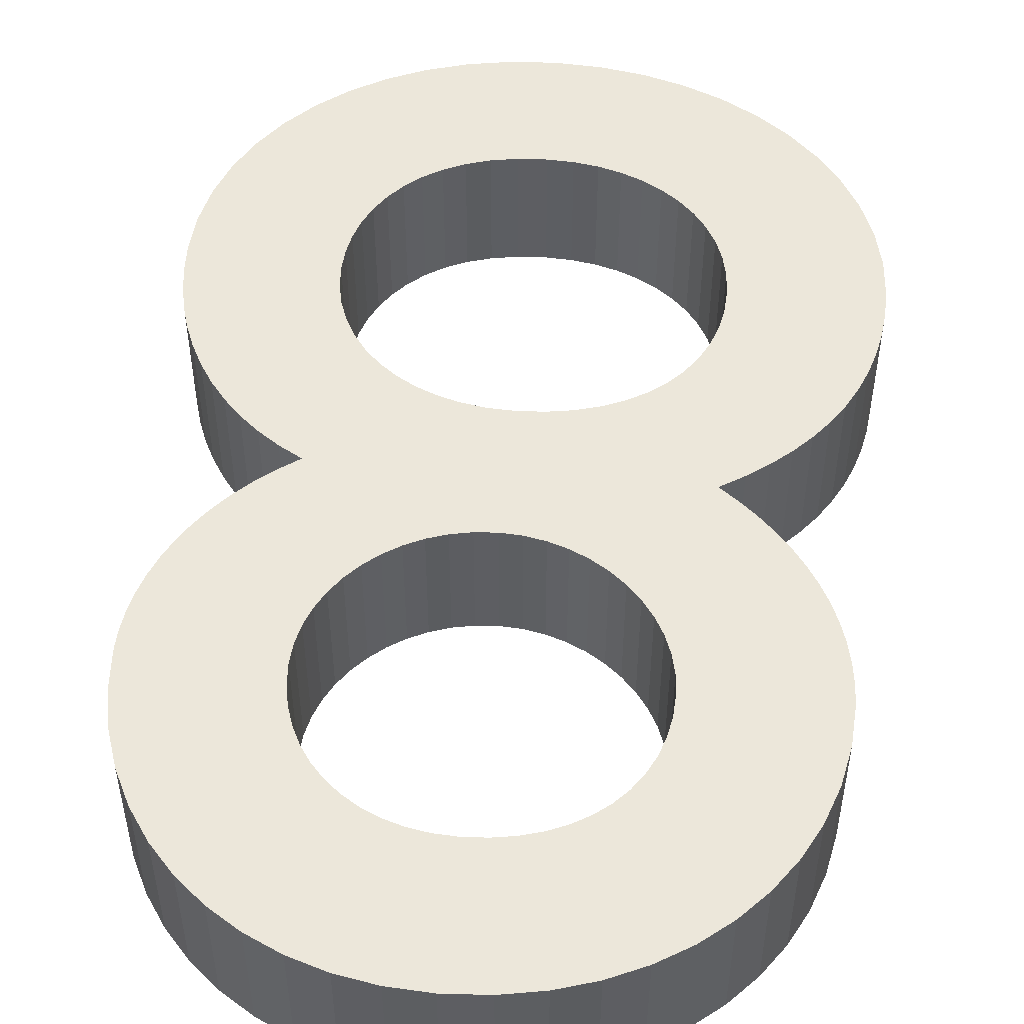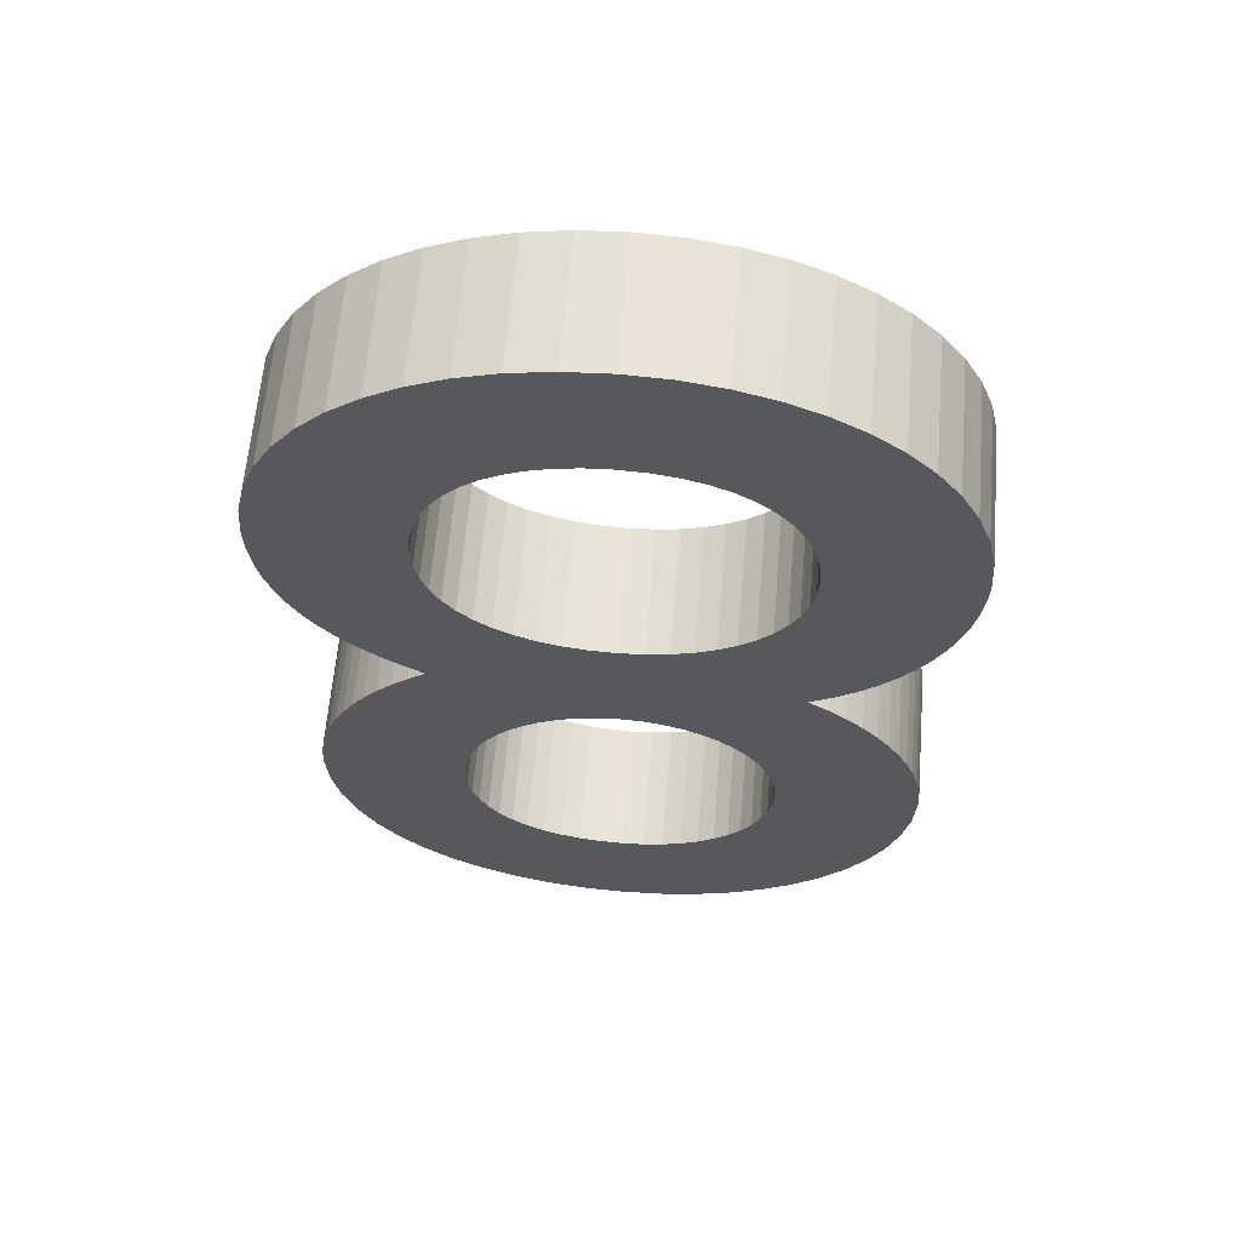
<metadata>
{"format":"obj","ext":"obj","renderer":"f3d","projection":"perspective","resolution":1024,"background":"white","views":[{"elev":51.1,"azim":-174.9,"up":"+Y"},{"elev":61.8,"azim":4.8,"up":"+Z"}]}
</metadata>
<code>
o Text.008
v 0.218 0 -0.184
v 0.2173 0 -0.2011
v 0.2153 0 -0.2178
v 0.212 0 -0.2341
v 0.2074 0 -0.2499
v 0.2014 0 -0.265
v 0.1941 0 -0.2795
v 0.1855 0 -0.2932
v 0.1756 0 -0.3061
v 0.1644 0 -0.3182
v 0.1519 0 -0.3292
v 0.1381 0 -0.3392
v 0.123 0 -0.348
v 0.1369 0 -0.3579
v 0.1494 0 -0.3684
v 0.1608 0 -0.3795
v 0.1708 0 -0.3911
v 0.1796 0 -0.4032
v 0.1872 0 -0.4156
v 0.1936 0 -0.4283
v 0.1989 0 -0.4412
v 0.2029 0 -0.4542
v 0.2057 0 -0.4672
v 0.2074 0 -0.4802
v 0.208 0 -0.493
v 0.2062 0 -0.5206
v 0.2011 0 -0.5469
v 0.1928 0 -0.5716
v 0.1814 0 -0.5946
v 0.1673 0 -0.6155
v 0.1506 0 -0.6344
v 0.1315 0 -0.6509
v 0.1102 0 -0.6648
v 0.08692 0 -0.676
v 0.06182 0 -0.6842
v 0.03511 0 -0.6893
v 0.007 0 -0.691
v -0.02211 0 -0.6893
v -0.0498 0 -0.6843
v -0.07586 0 -0.6761
v -0.1001 0 -0.6651
v -0.1222 0 -0.6513
v -0.1421 0 -0.635
v -0.1595 0 -0.6164
v -0.1743 0 -0.5956
v -0.1861 0 -0.5729
v -0.1948 0 -0.5484
v -0.2002 0 -0.5224
v -0.202 0 -0.495
v -0.2014 0 -0.4806
v -0.1995 0 -0.4665
v -0.1965 0 -0.4528
v -0.1923 0 -0.4393
v -0.187 0 -0.4263
v -0.1806 0 -0.4136
v -0.1732 0 -0.4014
v -0.1647 0 -0.3897
v -0.1552 0 -0.3784
v -0.1447 0 -0.3677
v -0.1333 0 -0.3576
v -0.121 0 -0.348
v -0.1366 0 -0.3382
v -0.1508 0 -0.3277
v -0.1636 0 -0.3166
v -0.175 0 -0.3049
v -0.1851 0 -0.2924
v -0.1939 0 -0.2792
v -0.2013 0 -0.2654
v -0.2073 0 -0.2508
v -0.212 0 -0.2355
v -0.2153 0 -0.2194
v -0.2173 0 -0.2026
v -0.218 0 -0.185
v -0.216 0 -0.1583
v -0.2103 0 -0.1328
v -0.2011 0 -0.1087
v -0.1885 0 -0.08626
v -0.1729 0 -0.06566
v -0.1545 0 -0.04713
v -0.1335 0 -0.03086
v -0.1101 0 -0.01707
v -0.08469 0 -0.005984
v -0.05735 0 0.002199
v -0.02838 0 0.007264
v 0.002 0 0.009
v 0.03188 0 0.007284
v 0.06036 0 0.002273
v 0.08722 0 -0.005828
v 0.1122 0 -0.01682
v 0.1351 0 -0.03048
v 0.1557 0 -0.04662
v 0.1738 0 -0.06504
v 0.1891 0 -0.08552
v 0.2014 0 -0.1079
v 0.2105 0 -0.1319
v 0.2161 0 -0.1573
v 0.11 0 -0.495
v 0.109 0 -0.4814
v 0.1062 0 -0.4683
v 0.1016 0 -0.4559
v 0.09537 0 -0.4441
v 0.08768 0 -0.4332
v 0.07863 0 -0.4234
v 0.06834 0 -0.4147
v 0.05696 0 -0.4072
v 0.04461 0 -0.4012
v 0.03141 0 -0.3967
v 0.0175 0 -0.394
v 0.003 0 -0.393
v -0.01129 0 -0.394
v -0.02507 0 -0.3968
v -0.03819 0 -0.4014
v -0.05052 0 -0.4075
v -0.06192 0 -0.4151
v -0.07225 0 -0.424
v -0.08137 0 -0.4341
v -0.08915 0 -0.4451
v -0.09544 0 -0.4571
v -0.1001 0 -0.4699
v -0.103 0 -0.4832
v -0.104 0 -0.497
v -0.1031 0 -0.5118
v -0.1004 0 -0.5257
v -0.09611 0 -0.5385
v -0.09019 0 -0.5503
v -0.08275 0 -0.5609
v -0.07387 0 -0.5704
v -0.06365 0 -0.5785
v -0.05215 0 -0.5854
v -0.03945 0 -0.5908
v -0.02564 0 -0.5948
v -0.0108 0 -0.5972
v 0.005 0 -0.598
v 0.01988 0 -0.5971
v 0.03396 0 -0.5945
v 0.04714 0 -0.5902
v 0.05933 0 -0.5844
v 0.07044 0 -0.5772
v 0.08038 0 -0.5686
v 0.08904 0 -0.5588
v 0.09633 0 -0.5479
v 0.1022 0 -0.536
v 0.1065 0 -0.5231
v 0.1091 0 -0.5094
v 0.12 0 -0.192
v 0.1191 0 -0.1779
v 0.1166 0 -0.1642
v 0.1124 0 -0.1511
v 0.1064 0 -0.1387
v 0.09886 0 -0.1271
v 0.08962 0 -0.1166
v 0.07874 0 -0.1073
v 0.06622 0 -0.09933
v 0.05208 0 -0.09286
v 0.03632 0 -0.08804
v 0.01896 0 -0.08504
v 0 0 -0.084
v -0.01707 0 -0.08492
v -0.03319 0 -0.08762
v -0.04828 0 -0.09202
v -0.06222 0 -0.098
v -0.07491 0 -0.1055
v -0.08625 0 -0.1144
v -0.09613 0 -0.1246
v -0.1044 0 -0.136
v -0.1111 0 -0.1485
v -0.116 0 -0.1621
v -0.119 0 -0.1766
v -0.12 0 -0.192
v -0.119 0 -0.2076
v -0.1161 0 -0.2222
v -0.1113 0 -0.2359
v -0.1048 0 -0.2484
v -0.09659 0 -0.2598
v -0.08675 0 -0.27
v -0.07537 0 -0.2788
v -0.06252 0 -0.2862
v -0.04828 0 -0.2921
v -0.03273 0 -0.2964
v -0.01595 0 -0.2991
v 0.002 0 -0.3
v 0.01882 0 -0.2991
v 0.0347 0 -0.2963
v 0.04955 0 -0.2918
v 0.06326 0 -0.2858
v 0.07574 0 -0.2782
v 0.08687 0 -0.2692
v 0.09658 0 -0.259
v 0.1047 0 -0.2476
v 0.1113 0 -0.235
v 0.1161 0 -0.2215
v 0.119 0 -0.2071
v 0.218 -0.09 -0.184
v 0.2173 -0.09 -0.2011
v 0.2153 -0.09 -0.2178
v 0.212 -0.09 -0.2341
v 0.2074 -0.09 -0.2499
v 0.2014 -0.09 -0.265
v 0.1941 -0.09 -0.2795
v 0.1855 -0.09 -0.2932
v 0.1756 -0.09 -0.3061
v 0.1644 -0.09 -0.3182
v 0.1519 -0.09 -0.3292
v 0.1381 -0.09 -0.3392
v 0.123 -0.09 -0.348
v 0.1369 -0.09 -0.3579
v 0.1494 -0.09 -0.3684
v 0.1608 -0.09 -0.3795
v 0.1708 -0.09 -0.3911
v 0.1796 -0.09 -0.4032
v 0.1872 -0.09 -0.4156
v 0.1936 -0.09 -0.4283
v 0.1989 -0.09 -0.4412
v 0.2029 -0.09 -0.4542
v 0.2057 -0.09 -0.4672
v 0.2074 -0.09 -0.4802
v 0.208 -0.09 -0.493
v 0.2062 -0.09 -0.5206
v 0.2011 -0.09 -0.5469
v 0.1928 -0.09 -0.5716
v 0.1814 -0.09 -0.5946
v 0.1673 -0.09 -0.6155
v 0.1506 -0.09 -0.6344
v 0.1315 -0.09 -0.6509
v 0.1102 -0.09 -0.6648
v 0.08692 -0.09 -0.676
v 0.06182 -0.09 -0.6842
v 0.03511 -0.09 -0.6893
v 0.007 -0.09 -0.691
v -0.02211 -0.09 -0.6893
v -0.0498 -0.09 -0.6843
v -0.07586 -0.09 -0.6761
v -0.1001 -0.09 -0.6651
v -0.1222 -0.09 -0.6513
v -0.1421 -0.09 -0.635
v -0.1595 -0.09 -0.6164
v -0.1743 -0.09 -0.5956
v -0.1861 -0.09 -0.5729
v -0.1948 -0.09 -0.5484
v -0.2002 -0.09 -0.5224
v -0.202 -0.09 -0.495
v -0.2014 -0.09 -0.4806
v -0.1995 -0.09 -0.4665
v -0.1965 -0.09 -0.4528
v -0.1923 -0.09 -0.4393
v -0.187 -0.09 -0.4263
v -0.1806 -0.09 -0.4136
v -0.1732 -0.09 -0.4014
v -0.1647 -0.09 -0.3897
v -0.1552 -0.09 -0.3784
v -0.1447 -0.09 -0.3677
v -0.1333 -0.09 -0.3576
v -0.121 -0.09 -0.348
v -0.1366 -0.09 -0.3382
v -0.1508 -0.09 -0.3277
v -0.1636 -0.09 -0.3166
v -0.175 -0.09 -0.3049
v -0.1851 -0.09 -0.2924
v -0.1939 -0.09 -0.2792
v -0.2013 -0.09 -0.2654
v -0.2073 -0.09 -0.2508
v -0.212 -0.09 -0.2355
v -0.2153 -0.09 -0.2194
v -0.2173 -0.09 -0.2026
v -0.218 -0.09 -0.185
v -0.216 -0.09 -0.1583
v -0.2103 -0.09 -0.1328
v -0.2011 -0.09 -0.1087
v -0.1885 -0.09 -0.08626
v -0.1729 -0.09 -0.06566
v -0.1545 -0.09 -0.04713
v -0.1335 -0.09 -0.03086
v -0.1101 -0.09 -0.01707
v -0.08469 -0.09 -0.005984
v -0.05735 -0.09 0.002199
v -0.02838 -0.09 0.007264
v 0.002 -0.09 0.009
v 0.03188 -0.09 0.007284
v 0.06036 -0.09 0.002273
v 0.08722 -0.09 -0.005828
v 0.1122 -0.09 -0.01682
v 0.1351 -0.09 -0.03048
v 0.1557 -0.09 -0.04662
v 0.1738 -0.09 -0.06504
v 0.1891 -0.09 -0.08552
v 0.2014 -0.09 -0.1079
v 0.2105 -0.09 -0.1319
v 0.2161 -0.09 -0.1573
v 0.11 -0.09 -0.495
v 0.109 -0.09 -0.4814
v 0.1062 -0.09 -0.4683
v 0.1016 -0.09 -0.4559
v 0.09537 -0.09 -0.4441
v 0.08768 -0.09 -0.4332
v 0.07863 -0.09 -0.4234
v 0.06834 -0.09 -0.4147
v 0.05696 -0.09 -0.4072
v 0.04461 -0.09 -0.4012
v 0.03141 -0.09 -0.3967
v 0.0175 -0.09 -0.394
v 0.003 -0.09 -0.393
v -0.01129 -0.09 -0.394
v -0.02507 -0.09 -0.3968
v -0.03819 -0.09 -0.4014
v -0.05052 -0.09 -0.4075
v -0.06192 -0.09 -0.4151
v -0.07225 -0.09 -0.424
v -0.08137 -0.09 -0.4341
v -0.08915 -0.09 -0.4451
v -0.09544 -0.09 -0.4571
v -0.1001 -0.09 -0.4699
v -0.103 -0.09 -0.4832
v -0.104 -0.09 -0.497
v -0.1031 -0.09 -0.5118
v -0.1004 -0.09 -0.5257
v -0.09611 -0.09 -0.5385
v -0.09019 -0.09 -0.5503
v -0.08275 -0.09 -0.5609
v -0.07387 -0.09 -0.5704
v -0.06365 -0.09 -0.5785
v -0.05215 -0.09 -0.5854
v -0.03945 -0.09 -0.5908
v -0.02564 -0.09 -0.5948
v -0.0108 -0.09 -0.5972
v 0.005 -0.09 -0.598
v 0.01988 -0.09 -0.5971
v 0.03396 -0.09 -0.5945
v 0.04714 -0.09 -0.5902
v 0.05933 -0.09 -0.5844
v 0.07044 -0.09 -0.5772
v 0.08038 -0.09 -0.5686
v 0.08904 -0.09 -0.5588
v 0.09633 -0.09 -0.5479
v 0.1022 -0.09 -0.536
v 0.1065 -0.09 -0.5231
v 0.1091 -0.09 -0.5094
v 0.12 -0.09 -0.192
v 0.1191 -0.09 -0.1779
v 0.1166 -0.09 -0.1642
v 0.1124 -0.09 -0.1511
v 0.1064 -0.09 -0.1387
v 0.09886 -0.09 -0.1271
v 0.08962 -0.09 -0.1166
v 0.07874 -0.09 -0.1073
v 0.06622 -0.09 -0.09933
v 0.05208 -0.09 -0.09286
v 0.03632 -0.09 -0.08804
v 0.01896 -0.09 -0.08504
v 0 -0.09 -0.084
v -0.01707 -0.09 -0.08492
v -0.03319 -0.09 -0.08762
v -0.04828 -0.09 -0.09202
v -0.06222 -0.09 -0.098
v -0.07491 -0.09 -0.1055
v -0.08625 -0.09 -0.1144
v -0.09613 -0.09 -0.1246
v -0.1044 -0.09 -0.136
v -0.1111 -0.09 -0.1485
v -0.116 -0.09 -0.1621
v -0.119 -0.09 -0.1766
v -0.12 -0.09 -0.192
v -0.119 -0.09 -0.2076
v -0.1161 -0.09 -0.2222
v -0.1113 -0.09 -0.2359
v -0.1048 -0.09 -0.2484
v -0.09659 -0.09 -0.2598
v -0.08675 -0.09 -0.27
v -0.07537 -0.09 -0.2788
v -0.06252 -0.09 -0.2862
v -0.04828 -0.09 -0.2921
v -0.03273 -0.09 -0.2964
v -0.01595 -0.09 -0.2991
v 0.002 -0.09 -0.3
v 0.01882 -0.09 -0.2991
v 0.0347 -0.09 -0.2963
v 0.04955 -0.09 -0.2918
v 0.06326 -0.09 -0.2858
v 0.07574 -0.09 -0.2782
v 0.08687 -0.09 -0.2692
v 0.09658 -0.09 -0.259
v 0.1047 -0.09 -0.2476
v 0.1113 -0.09 -0.235
v 0.1161 -0.09 -0.2215
v 0.119 -0.09 -0.2071
f 38 36 37
f 39 36 38
f 39 35 36
f 40 35 39
f 40 34 35
f 41 34 40
f 41 33 34
f 42 33 41
f 42 32 33
f 43 32 42
f 43 31 32
f 44 31 43
f 44 30 31
f 45 30 44
f 45 133 30
f 133 29 30
f 45 132 133
f 134 29 133
f 45 131 132
f 135 29 134
f 46 131 45
f 46 130 131
f 135 28 29
f 136 28 135
f 46 129 130
f 137 28 136
f 46 128 129
f 138 28 137
f 46 127 128
f 139 28 138
f 47 127 46
f 139 27 28
f 47 126 127
f 140 27 139
f 47 125 126
f 141 27 140
f 47 124 125
f 48 124 47
f 142 27 141
f 142 26 27
f 48 123 124
f 143 26 142
f 48 122 123
f 144 26 143
f 49 122 48
f 144 25 26
f 49 121 122
f 97 25 144
f 49 120 121
f 50 120 49
f 98 25 97
f 98 24 25
f 50 119 120
f 99 24 98
f 51 119 50
f 99 23 24
f 51 118 119
f 100 23 99
f 100 22 23
f 52 118 51
f 52 117 118
f 101 22 100
f 101 21 22
f 53 117 52
f 53 116 117
f 102 21 101
f 102 20 21
f 54 116 53
f 54 115 116
f 103 20 102
f 103 19 20
f 55 115 54
f 55 114 115
f 104 19 103
f 104 18 19
f 55 113 114
f 105 18 104
f 56 113 55
f 56 112 113
f 106 18 105
f 106 17 18
f 57 112 56
f 57 111 112
f 107 17 106
f 57 110 111
f 108 17 107
f 57 109 110
f 109 17 108
f 57 17 109
f 57 16 17
f 58 16 57
f 58 15 16
f 59 15 58
f 59 14 15
f 60 14 59
f 60 13 14
f 61 13 60
f 62 13 61
f 62 12 13
f 62 11 12
f 63 11 62
f 63 10 11
f 64 10 63
f 64 9 10
f 65 9 64
f 65 181 9
f 181 8 9
f 66 181 65
f 66 180 181
f 182 8 181
f 66 179 180
f 183 8 182
f 66 178 179
f 184 8 183
f 184 7 8
f 67 178 66
f 67 177 178
f 185 7 184
f 67 176 177
f 186 7 185
f 186 6 7
f 68 176 67
f 68 175 176
f 187 6 186
f 68 174 175
f 188 6 187
f 69 174 68
f 188 5 6
f 69 173 174
f 189 5 188
f 70 173 69
f 189 4 5
f 70 172 173
f 190 4 189
f 70 171 172
f 71 171 70
f 191 4 190
f 191 3 4
f 71 170 171
f 192 3 191
f 72 170 71
f 192 2 3
f 72 169 170
f 145 2 192
f 73 169 72
f 145 1 2
f 73 168 169
f 146 1 145
f 74 168 73
f 146 96 1
f 147 96 146
f 74 167 168
f 148 96 147
f 74 166 167
f 75 166 74
f 148 95 96
f 149 95 148
f 75 165 166
f 150 95 149
f 75 164 165
f 76 164 75
f 150 94 95
f 151 94 150
f 76 163 164
f 152 94 151
f 76 162 163
f 77 162 76
f 152 93 94
f 153 93 152
f 77 161 162
f 154 93 153
f 77 160 161
f 155 93 154
f 77 159 160
f 156 93 155
f 77 158 159
f 78 158 77
f 156 92 93
f 157 92 156
f 78 157 158
f 78 92 157
f 79 92 78
f 79 91 92
f 80 91 79
f 80 90 91
f 81 90 80
f 81 89 90
f 82 89 81
f 82 88 89
f 83 88 82
f 83 87 88
f 84 87 83
f 84 86 87
f 85 86 84
f 230 229 228
f 231 230 228
f 231 228 227
f 232 231 227
f 232 227 226
f 233 232 226
f 233 226 225
f 234 233 225
f 234 225 224
f 235 234 224
f 235 224 223
f 236 235 223
f 236 223 222
f 237 236 222
f 237 222 325
f 325 222 221
f 237 325 324
f 326 325 221
f 237 324 323
f 327 326 221
f 238 237 323
f 238 323 322
f 327 221 220
f 328 327 220
f 238 322 321
f 329 328 220
f 238 321 320
f 330 329 220
f 238 320 319
f 331 330 220
f 239 238 319
f 331 220 219
f 239 319 318
f 332 331 219
f 239 318 317
f 333 332 219
f 239 317 316
f 240 239 316
f 334 333 219
f 334 219 218
f 240 316 315
f 335 334 218
f 240 315 314
f 336 335 218
f 241 240 314
f 336 218 217
f 241 314 313
f 289 336 217
f 241 313 312
f 242 241 312
f 290 289 217
f 290 217 216
f 242 312 311
f 291 290 216
f 243 242 311
f 291 216 215
f 243 311 310
f 292 291 215
f 292 215 214
f 244 243 310
f 244 310 309
f 293 292 214
f 293 214 213
f 245 244 309
f 245 309 308
f 294 293 213
f 294 213 212
f 246 245 308
f 246 308 307
f 295 294 212
f 295 212 211
f 247 246 307
f 247 307 306
f 296 295 211
f 296 211 210
f 247 306 305
f 297 296 210
f 248 247 305
f 248 305 304
f 298 297 210
f 298 210 209
f 249 248 304
f 249 304 303
f 299 298 209
f 249 303 302
f 300 299 209
f 249 302 301
f 301 300 209
f 249 301 209
f 249 209 208
f 250 249 208
f 250 208 207
f 251 250 207
f 251 207 206
f 252 251 206
f 252 206 205
f 253 252 205
f 254 253 205
f 254 205 204
f 254 204 203
f 255 254 203
f 255 203 202
f 256 255 202
f 256 202 201
f 257 256 201
f 257 201 373
f 373 201 200
f 258 257 373
f 258 373 372
f 374 373 200
f 258 372 371
f 375 374 200
f 258 371 370
f 376 375 200
f 376 200 199
f 259 258 370
f 259 370 369
f 377 376 199
f 259 369 368
f 378 377 199
f 378 199 198
f 260 259 368
f 260 368 367
f 379 378 198
f 260 367 366
f 380 379 198
f 261 260 366
f 380 198 197
f 261 366 365
f 381 380 197
f 262 261 365
f 381 197 196
f 262 365 364
f 382 381 196
f 262 364 363
f 263 262 363
f 383 382 196
f 383 196 195
f 263 363 362
f 384 383 195
f 264 263 362
f 384 195 194
f 264 362 361
f 337 384 194
f 265 264 361
f 337 194 193
f 265 361 360
f 338 337 193
f 266 265 360
f 338 193 288
f 339 338 288
f 266 360 359
f 340 339 288
f 266 359 358
f 267 266 358
f 340 288 287
f 341 340 287
f 267 358 357
f 342 341 287
f 267 357 356
f 268 267 356
f 342 287 286
f 343 342 286
f 268 356 355
f 344 343 286
f 268 355 354
f 269 268 354
f 344 286 285
f 345 344 285
f 269 354 353
f 346 345 285
f 269 353 352
f 347 346 285
f 269 352 351
f 348 347 285
f 269 351 350
f 270 269 350
f 348 285 284
f 349 348 284
f 270 350 349
f 270 349 284
f 271 270 284
f 271 284 283
f 272 271 283
f 272 283 282
f 273 272 282
f 273 282 281
f 274 273 281
f 274 281 280
f 275 274 280
f 275 280 279
f 276 275 279
f 276 279 278
f 277 276 278
f 38 37 229 230
f 37 36 228 229
f 39 38 230 231
f 36 35 227 228
f 40 39 231 232
f 35 34 226 227
f 41 40 232 233
f 34 33 225 226
f 42 41 233 234
f 33 32 224 225
f 43 42 234 235
f 32 31 223 224
f 44 43 235 236
f 31 30 222 223
f 45 44 236 237
f 30 29 221 222
f 133 132 324 325
f 134 133 325 326
f 132 131 323 324
f 135 134 326 327
f 46 45 237 238
f 131 130 322 323
f 29 28 220 221
f 136 135 327 328
f 130 129 321 322
f 137 136 328 329
f 129 128 320 321
f 138 137 329 330
f 128 127 319 320
f 139 138 330 331
f 47 46 238 239
f 28 27 219 220
f 127 126 318 319
f 140 139 331 332
f 126 125 317 318
f 141 140 332 333
f 125 124 316 317
f 48 47 239 240
f 142 141 333 334
f 27 26 218 219
f 124 123 315 316
f 143 142 334 335
f 123 122 314 315
f 144 143 335 336
f 49 48 240 241
f 26 25 217 218
f 122 121 313 314
f 97 144 336 289
f 121 120 312 313
f 50 49 241 242
f 98 97 289 290
f 25 24 216 217
f 120 119 311 312
f 99 98 290 291
f 51 50 242 243
f 24 23 215 216
f 119 118 310 311
f 100 99 291 292
f 23 22 214 215
f 52 51 243 244
f 118 117 309 310
f 101 100 292 293
f 22 21 213 214
f 53 52 244 245
f 117 116 308 309
f 102 101 293 294
f 21 20 212 213
f 54 53 245 246
f 116 115 307 308
f 103 102 294 295
f 20 19 211 212
f 55 54 246 247
f 115 114 306 307
f 104 103 295 296
f 19 18 210 211
f 114 113 305 306
f 105 104 296 297
f 56 55 247 248
f 113 112 304 305
f 106 105 297 298
f 18 17 209 210
f 57 56 248 249
f 112 111 303 304
f 107 106 298 299
f 111 110 302 303
f 108 107 299 300
f 110 109 301 302
f 109 108 300 301
f 17 16 208 209
f 58 57 249 250
f 16 15 207 208
f 59 58 250 251
f 15 14 206 207
f 60 59 251 252
f 14 13 205 206
f 61 60 252 253
f 62 61 253 254
f 13 12 204 205
f 12 11 203 204
f 63 62 254 255
f 11 10 202 203
f 64 63 255 256
f 10 9 201 202
f 65 64 256 257
f 9 8 200 201
f 66 65 257 258
f 181 180 372 373
f 182 181 373 374
f 180 179 371 372
f 183 182 374 375
f 179 178 370 371
f 184 183 375 376
f 8 7 199 200
f 67 66 258 259
f 178 177 369 370
f 185 184 376 377
f 177 176 368 369
f 186 185 377 378
f 7 6 198 199
f 68 67 259 260
f 176 175 367 368
f 187 186 378 379
f 175 174 366 367
f 188 187 379 380
f 69 68 260 261
f 6 5 197 198
f 174 173 365 366
f 189 188 380 381
f 70 69 261 262
f 5 4 196 197
f 173 172 364 365
f 190 189 381 382
f 172 171 363 364
f 71 70 262 263
f 191 190 382 383
f 4 3 195 196
f 171 170 362 363
f 192 191 383 384
f 72 71 263 264
f 3 2 194 195
f 170 169 361 362
f 145 192 384 337
f 73 72 264 265
f 2 1 193 194
f 169 168 360 361
f 146 145 337 338
f 74 73 265 266
f 1 96 288 193
f 147 146 338 339
f 168 167 359 360
f 148 147 339 340
f 167 166 358 359
f 75 74 266 267
f 96 95 287 288
f 149 148 340 341
f 166 165 357 358
f 150 149 341 342
f 165 164 356 357
f 76 75 267 268
f 95 94 286 287
f 151 150 342 343
f 164 163 355 356
f 152 151 343 344
f 163 162 354 355
f 77 76 268 269
f 94 93 285 286
f 153 152 344 345
f 162 161 353 354
f 154 153 345 346
f 161 160 352 353
f 155 154 346 347
f 160 159 351 352
f 156 155 347 348
f 159 158 350 351
f 78 77 269 270
f 93 92 284 285
f 157 156 348 349
f 158 157 349 350
f 79 78 270 271
f 92 91 283 284
f 80 79 271 272
f 91 90 282 283
f 81 80 272 273
f 90 89 281 282
f 82 81 273 274
f 89 88 280 281
f 83 82 274 275
f 88 87 279 280
f 84 83 275 276
f 87 86 278 279
f 85 84 276 277
f 86 85 277 278

</code>
